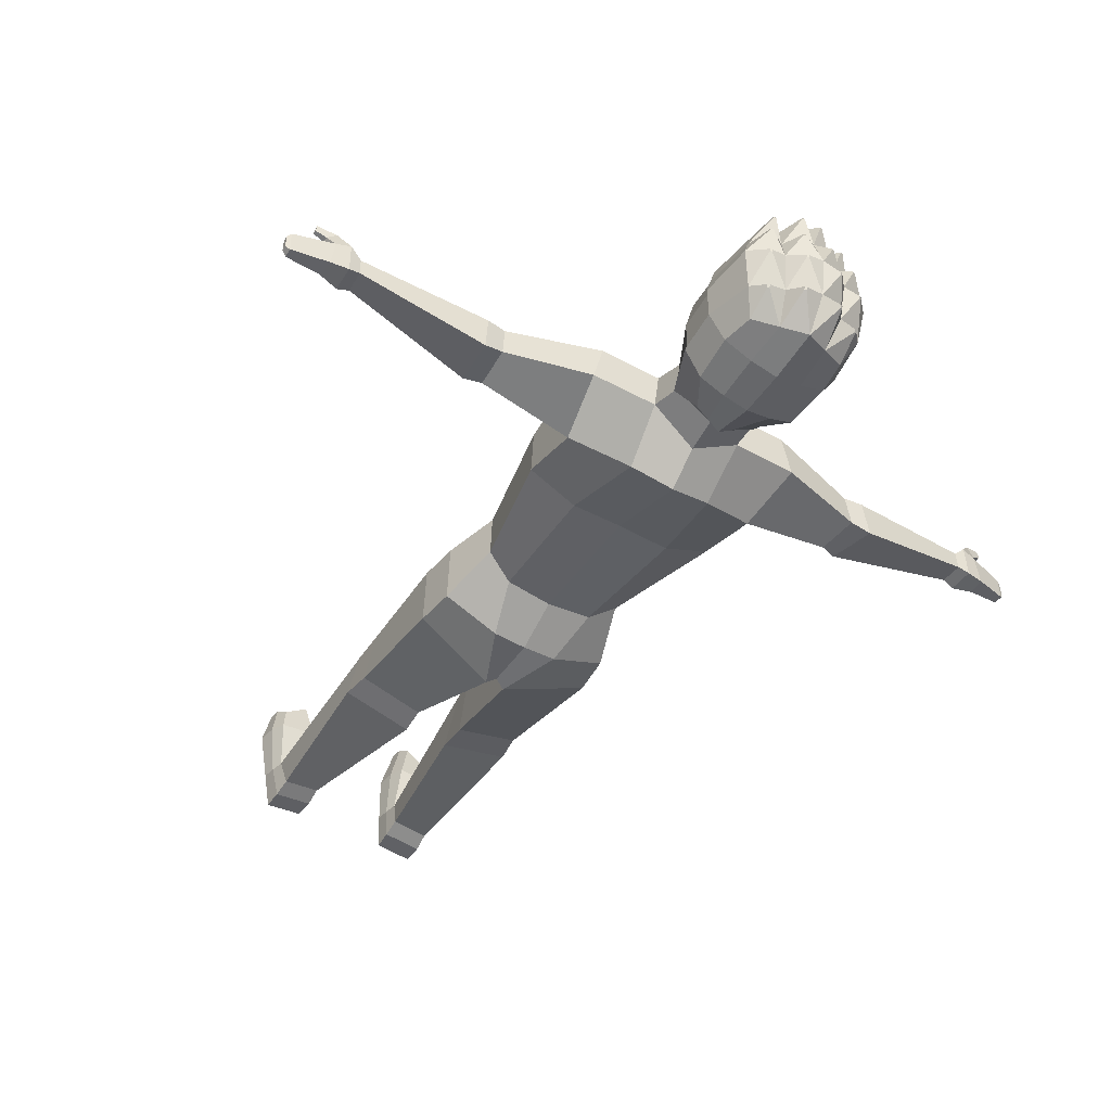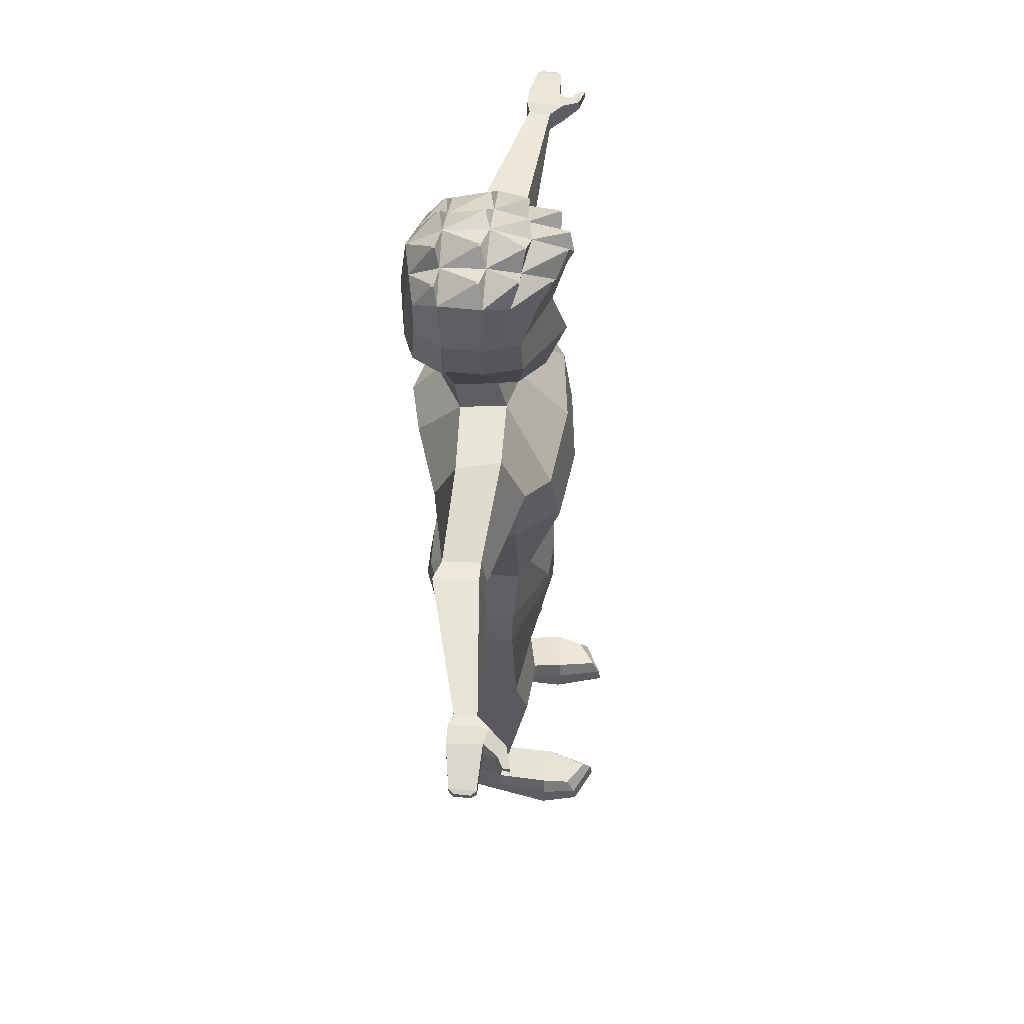
<metadata>
{"format":"obj","ext":"obj","renderer":"f3d","projection":"perspective","resolution":1024,"background":"white","views":[{"elev":-46.5,"azim":147.8,"up":"+Z"},{"elev":57.8,"azim":-84.3,"up":"+Y"}]}
</metadata>
<code>
o Low_Poly_Man
v 0.7165 5.059 -0.9412
v 0.3665 3.381 -0.7702
v 0.7099 5.191 0.6332
v 0.788 4.603 -0.9309
v 0.7331 3.959 -0.9759
v 0.8768 4.599 0.4479
v 0.8754 5.28 -0.6071
v 0.9591 5.386 -0.02663
v 0.6464 3.254 -0.4793
v 0.9593 3.968 -0.5621
v 1.018 4.604 -0.5548
v 1.02 4.606 -0.04438
v 0.3611 5.209 -1.024
v 0.1875 3.352 -0.881
v 0.3566 5.343 0.8328
v 0.3681 3.959 -1.126
v 0.3928 4.611 -1.104
v 0.4394 5.493 -0.6182
v 0.4756 5.6 -0.0283
v 0.8346 5.287 0.3079
v 0.9474 4.602 0.206
v 0.4129 5.48 0.399
v 0.1619 5.661 0.9584
v 0.1326 5.672 0.964
v 0.1277 5.685 0.9375
v 0.1611 5.676 0.9356
v 0.569 5.566 0.7926
v 0.566 5.549 0.818
v 0.5357 5.562 0.8229
v 0.5345 5.579 0.7911
v 0.2163 5.767 0.4143
v 0.2471 5.755 0.4139
v 0.2175 5.753 0.4464
v 0.2434 5.741 0.4435
v 0.653 5.636 0.375
v 0.6834 5.624 0.3782
v 0.6763 5.608 0.406
v 0.6506 5.62 0.4071
v 0.2562 5.814 -0.1534
v 0.2569 5.817 -0.1123
v 0.2859 5.801 -0.153
v 0.2855 5.805 -0.1119
v 0.7352 5.611 -0.1307
v 0.7363 5.615 -0.08771
v 0.7064 5.624 -0.1302
v 0.7085 5.626 -0.08758
v 0.2711 5.702 -0.7332
v 0.2726 5.72 -0.6902
v 0.2989 5.691 -0.7282
v 0.3013 5.707 -0.6882
v 0.6743 5.456 -0.7027
v 0.7019 5.443 -0.6991
v 0.7111 5.463 -0.6551
v 0.68 5.477 -0.6552
v -0.7165 5.059 -0.9412
v -0.3665 3.381 -0.7702
v -0.7099 5.191 0.6332
v -0 3.321 -0.99
v -0 5.481 1.027
v -0 5.358 -1.104
v -0.788 4.603 -0.9309
v -0.7331 3.959 -0.9759
v -0.8768 4.599 0.4479
v -0 4.62 -1.191
v -0 3.959 -1.193
v -0.8754 5.28 -0.6071
v -0.9591 5.386 -0.02663
v -0.6464 3.254 -0.4793
v -0 5.695 -0.6301
v -0 5.797 -0.02716
v -0.9593 3.968 -0.5621
v -1.018 4.604 -0.5548
v -1.02 4.606 -0.04438
v -0.3611 5.209 -1.024
v -0.1875 3.352 -0.881
v -0.3566 5.343 0.8328
v -0.3681 3.959 -1.126
v -0.3928 4.611 -1.104
v -0.4394 5.493 -0.6182
v -0.4756 5.6 -0.0283
v -0.8346 5.287 0.3079
v -0 5.649 0.493
v -0.9474 4.602 0.206
v -0.4129 5.48 0.399
v -0.1619 5.661 0.9584
v -0.1326 5.672 0.964
v -0.1277 5.685 0.9375
v -0.1611 5.676 0.9356
v -0.569 5.566 0.7926
v -0.566 5.549 0.818
v -0.5357 5.562 0.8229
v -0.5345 5.579 0.7911
v -0.2163 5.767 0.4143
v -0.2471 5.755 0.4139
v -0.2175 5.753 0.4464
v -0.2434 5.741 0.4435
v -0.653 5.636 0.375
v -0.6834 5.624 0.3782
v -0.6763 5.608 0.406
v -0.6506 5.62 0.4071
v -0.2562 5.814 -0.1534
v -0.2569 5.817 -0.1123
v -0.2859 5.801 -0.153
v -0.2855 5.805 -0.1119
v -0.7352 5.611 -0.1307
v -0.7363 5.615 -0.08771
v -0.7064 5.624 -0.1302
v -0.7085 5.626 -0.08758
v -0.2711 5.702 -0.7332
v -0.2726 5.72 -0.6902
v -0.2989 5.691 -0.7282
v -0.3013 5.707 -0.6882
v -0.6743 5.456 -0.7027
v -0.7019 5.443 -0.6991
v -0.7111 5.463 -0.6551
v -0.68 5.477 -0.6552
v 0.6935 5.05 -0.9097
v 0.3461 3.4 -0.7415
v 0.6752 5.188 0.6135
v 0.7624 4.601 -0.9003
v 0.7093 3.968 -0.9453
v 0.8396 4.594 0.4342
v 0.8423 5.262 -0.5936
v 0.9236 5.368 -0.03038
v 0.6195 3.273 -0.4569
v 0.9274 3.979 -0.5404
v 0.9805 4.601 -0.5404
v 0.9805 4.601 -0.04931
v 0.3467 5.195 -0.9888
v 0.173 3.368 -0.8471
v 0.3376 5.326 0.8022
v 0.3546 3.967 -1.049
v 0.3812 4.609 -1.026
v 0.4211 5.459 -0.6062
v 0.4618 5.563 -0.03038
v 0.7994 5.278 0.2916
v 0.91 4.598 0.1925
v 0.3997 5.444 0.3859
v 0.1358 5.644 0.9335
v 0.134 5.645 0.9344
v 0.134 5.646 0.9318
v 0.1361 5.645 0.9313
v 0.5408 5.538 0.7876
v 0.54 5.538 0.7895
v 0.538 5.539 0.7906
v 0.5384 5.539 0.7882
v 0.214 5.727 0.4083
v 0.2231 5.724 0.4083
v 0.214 5.725 0.4183
v 0.2219 5.721 0.4165
v 0.652 5.596 0.3714
v 0.6569 5.594 0.3714
v 0.6556 5.593 0.3749
v 0.6514 5.595 0.3759
v 0.2494 5.776 -0.1431
v 0.2494 5.78 -0.1236
v 0.2634 5.77 -0.1427
v 0.2647 5.773 -0.1236
v 0.7132 5.58 -0.1189
v 0.7157 5.583 -0.1011
v 0.6998 5.586 -0.1193
v 0.7011 5.589 -0.1011
v 0.2658 5.673 -0.7068
v 0.2658 5.681 -0.6951
v 0.2749 5.669 -0.7048
v 0.2768 5.676 -0.6947
v 0.6659 5.428 -0.676
v 0.6809 5.422 -0.6726
v 0.6874 5.431 -0.6589
v 0.6691 5.439 -0.6594
v -0.6935 5.05 -0.9097
v -0.3461 3.4 -0.7415
v -0.6752 5.188 0.6135
v -0 3.335 -0.9527
v -0 5.465 0.9909
v -0 5.341 -1.068
v -0.7624 4.601 -0.9003
v -0.7093 3.968 -0.9453
v -0.8396 4.594 0.4342
v -0 4.618 -1.151
v -0 3.966 -1.154
v -0.8423 5.262 -0.5936
v -0.9236 5.368 -0.03038
v -0.6195 3.273 -0.4569
v -0 5.656 -0.6187
v -0 5.757 -0.03038
v -0.9274 3.979 -0.5404
v -0.9805 4.601 -0.5404
v -0.9805 4.601 -0.04931
v -0.3467 5.195 -0.9888
v -0.173 3.368 -0.8471
v -0.3376 5.326 0.8022
v -0.3546 3.967 -1.049
v -0.3812 4.609 -1.026
v -0.4211 5.459 -0.6062
v -0.4618 5.563 -0.03038
v -0.7994 5.278 0.2916
v -0 5.611 0.4802
v -0.91 4.598 0.1925
v -0.3997 5.444 0.3859
v -0.1358 5.644 0.9335
v -0.134 5.645 0.9344
v -0.134 5.646 0.9318
v -0.1361 5.645 0.9313
v -0.5408 5.538 0.7876
v -0.54 5.538 0.7895
v -0.538 5.539 0.7906
v -0.5384 5.539 0.7882
v -0.214 5.727 0.4083
v -0.2231 5.724 0.4083
v -0.214 5.725 0.4183
v -0.2219 5.721 0.4165
v -0.652 5.596 0.3714
v -0.6569 5.594 0.3714
v -0.6556 5.593 0.3749
v -0.6514 5.595 0.3759
v -0.2494 5.776 -0.1431
v -0.2494 5.78 -0.1236
v -0.2634 5.77 -0.1427
v -0.2647 5.773 -0.1236
v -0.7132 5.58 -0.1189
v -0.7157 5.583 -0.1011
v -0.6998 5.586 -0.1193
v -0.7011 5.589 -0.1011
v -0.2658 5.673 -0.7068
v -0.2658 5.681 -0.6951
v -0.2749 5.669 -0.7048
v -0.2768 5.676 -0.6947
v -0.6659 5.428 -0.676
v -0.6809 5.422 -0.6726
v -0.6874 5.431 -0.6589
v -0.6691 5.439 -0.6594
v 0.3461 3.4 -0.7415
v 0.6752 5.188 0.6135
v 0.5117 3.306 0.3847
v 0.8396 4.594 0.4342
v 0.7865 3.979 0.4705
v 0.5402 3.273 0.1213
v 0.6195 3.273 -0.4569
v 0.9274 3.979 -0.5404
v 0.9274 3.979 -0.04931
v 0.9805 4.601 -0.5404
v 0.9805 4.601 -0.04931
v 0.598 2.848 0.2334
v 0.6773 2.848 -0.3803
v 1.057 1.808 0.877
v 0.6271 2.168 -0.9636
v 1.494 2.831 0.2512
v 1.637 2.812 -0.3366
v 1.487 1.924 -0.6563
v 1.443 1.971 0.5669
v 0.7533 -0.8552 0.5862
v 0.6794 -0.9268 -0.5277
v 1.058 -0.7948 0.4449
v 1.075 -0.8046 -0.2351
v 1.417 0.9264 0.4292
v 1.471 0.9519 -0.3669
v 0.992 0.9213 1.011
v 0.7666 0.9519 -0.6953
v 4.991 2.367 0.3092
v 4.996 2.384 0.009741
v 4.977 2.06 0.01097
v 4.975 2.06 0.3125
v 2.841 1.916 -0.3689
v 2.797 1.936 0.1967
v 2.844 2.497 0.1291
v 2.891 2.526 -0.3751
v 3.09 1.828 -0.3387
v 3.124 2.529 0.1327
v 3.075 1.85 0.2156
v 3.176 2.564 -0.4685
v 5.156 2.387 0.4779
v 5.163 2.406 -0.04402
v 5.15 2.029 -0.04188
v 5.15 2.054 0.4832
v 5.366 2.358 0.4172
v 5.422 2.367 -0.03877
v 5.444 2.117 -0.03669
v 5.389 2.12 0.4205
v 5.94 2.205 0.3969
v 5.941 2.213 0.04713
v 5.932 2.074 0.04856
v 5.932 2.074 0.3992
v 5.329 2.143 0.7079
v 5.334 2.291 0.7062
v 5.463 2.169 0.606
v 5.467 2.254 0.6039
v 5.605 2.138 0.7853
v 5.608 2.232 0.7856
v 5.614 2.152 0.6922
v 5.617 2.217 0.6916
v 5.997 2.178 0.3333
v 5.998 2.182 0.112
v 5.993 2.094 0.1129
v 5.992 2.094 0.3348
v 0.4917 -1.61 0.8413
v 0.4986 -1.594 -0.9229
v 1.293 -1.599 0.3832
v 1.319 -1.599 -0.5863
v 0.1115 -2.282 0.8735
v 0.1451 -2.432 -1.041
v 1.355 -2.184 0.3832
v 1.382 -2.184 -0.5863
v 0.772 -6.915 0.2388
v 0.716 -6.736 -0.2489
v 1.304 -6.914 0.1806
v 1.26 -6.735 -0.3094
v 0.3638 -4.096 -0.4542
v 0.3631 -3.843 0.5816
v 1.327 -4.092 -0.2142
v 1.306 -3.839 0.4394
v 0.3379 -4.502 -0.4771
v 1.385 -4.507 -0.2187
v 0.5598 -4.506 0.6746
v 1.222 -4.51 0.6076
v 0.7094 -7.308 0.2355
v 0.7343 -7.306 -0.3301
v 1.381 -7.308 0.1774
v 1.279 -7.306 -0.3907
v 0.9647 -6.923 1.537
v 1.31 -6.922 1.3
v 0.8987 -7.314 1.682
v 1.39 -7.313 1.446
v 1.372 -6.832 0.9214
v 1.514 -7.31 0.9195
v 0.6958 -7.311 0.9776
v 0.8241 -6.833 0.9822
v 1.278 -6.999 -0.3926
v 0.7098 -7 -0.3294
v 0.7256 -7.095 0.2209
v 1.355 -7.094 0.1602
v 0.9064 -7.104 1.655
v 1.383 -7.102 1.416
v 0.7361 -7.055 0.9957
v 1.469 -7.054 0.935
v -0.3461 3.4 -0.7415
v -0.6752 5.188 0.6135
v -0.5117 3.306 0.3847
v -0 3.335 -0.9527
v -0 5.465 0.9909
v -0 3.065 0.7005
v -0.8396 4.594 0.4342
v -0.7865 3.979 0.4705
v -0 4.491 0.7665
v -0 3.903 0.9665
v -0.5402 3.273 0.1213
v -0.6195 3.273 -0.4569
v -0 3.167 -0.6284
v -0 3.159 0.2397
v -0.9274 3.979 -0.5404
v -0.9274 3.979 -0.04931
v -0.9805 4.601 -0.5404
v -0.9805 4.601 -0.04931
v -0.598 2.848 0.2334
v -0.6773 2.848 -0.3803
v -0 2.728 -0.7544
v -0 2.728 0.3721
v -1.057 1.808 0.877
v -0.6271 2.168 -0.9636
v -0 2.236 -1.114
v -0 1.911 1.014
v -1.494 2.831 0.2512
v -1.637 2.812 -0.3366
v -1.487 1.924 -0.6563
v -1.443 1.971 0.5669
v -0.7533 -0.8552 0.5862
v -0.6794 -0.9268 -0.5277
v -0 -0.9301 -0.614
v -0 -1.068 0.8161
v -1.058 -0.7948 0.4449
v -1.075 -0.8046 -0.2351
v -1.417 0.9264 0.4292
v -0 0.941 -0.6568
v -1.471 0.9519 -0.3669
v -0 0.901 1.136
v -0.992 0.9213 1.011
v -0.7666 0.9519 -0.6953
v -4.991 2.367 0.3092
v -4.996 2.384 0.009741
v -4.977 2.06 0.01097
v -4.975 2.06 0.3125
v -2.841 1.916 -0.3689
v -2.797 1.936 0.1967
v -2.844 2.497 0.1291
v -2.891 2.526 -0.3751
v -3.09 1.828 -0.3387
v -3.124 2.529 0.1327
v -3.075 1.85 0.2156
v -3.176 2.564 -0.4685
v -5.156 2.387 0.4779
v -5.163 2.406 -0.04402
v -5.15 2.029 -0.04188
v -5.15 2.054 0.4832
v -5.366 2.358 0.4172
v -5.422 2.367 -0.03877
v -5.444 2.117 -0.03669
v -5.389 2.12 0.4205
v -5.94 2.205 0.3969
v -5.941 2.213 0.04713
v -5.932 2.074 0.04856
v -5.932 2.074 0.3992
v -5.329 2.143 0.7079
v -5.334 2.291 0.7062
v -5.463 2.169 0.606
v -5.467 2.254 0.6039
v -5.605 2.138 0.7853
v -5.608 2.232 0.7856
v -5.614 2.152 0.6922
v -5.617 2.217 0.6916
v -5.997 2.178 0.3333
v -5.998 2.182 0.112
v -5.993 2.094 0.1129
v -5.992 2.094 0.3348
v -0.4917 -1.61 0.8413
v -0.4986 -1.594 -0.9229
v -0 -1.599 -0.94
v -0 -1.615 0.878
v -1.293 -1.599 0.3832
v -1.319 -1.599 -0.5863
v -0.1115 -2.282 0.8735
v -0.1451 -2.432 -1.041
v -0 -2.379 -0.94
v -0 -2.395 0.878
v -1.355 -2.184 0.3832
v -1.382 -2.184 -0.5863
v -0.772 -6.915 0.2388
v -0.716 -6.736 -0.2489
v -1.304 -6.914 0.1806
v -1.26 -6.735 -0.3094
v -0.3638 -4.096 -0.4542
v -0.3631 -3.843 0.5816
v -1.327 -4.092 -0.2142
v -1.306 -3.839 0.4394
v -0.3379 -4.502 -0.4771
v -1.385 -4.507 -0.2187
v -0.5598 -4.506 0.6746
v -1.222 -4.51 0.6076
v -0.7094 -7.308 0.2355
v -0.7343 -7.306 -0.3301
v -1.381 -7.308 0.1774
v -1.279 -7.306 -0.3907
v -0.9647 -6.923 1.537
v -1.31 -6.922 1.3
v -0.8987 -7.314 1.682
v -1.39 -7.313 1.446
v -1.372 -6.832 0.9214
v -1.514 -7.31 0.9195
v -0.6958 -7.311 0.9776
v -0.8241 -6.833 0.9822
v -1.278 -6.999 -0.3926
v -0.7098 -7 -0.3294
v -0.7256 -7.095 0.2209
v -1.355 -7.094 0.1602
v -0.9064 -7.104 1.655
v -1.383 -7.102 1.416
v -0.7361 -7.055 0.9957
v -1.469 -7.054 0.935
f 21 20 3 6
f 17 13 1 4
f 82 59 24 25
f 14 16 5 2
f 16 17 4 5
f 5 4 11 10
f 2 5 10 9
f 18 13 49 50
f 69 70 40 39
f 4 1 7 11
f 11 7 8 12
f 8 7 43 44
f 13 18 54 51
f 65 64 17 16
f 58 65 16 14
f 20 22 30 27
f 64 60 13 17
f 8 19 35 36
f 19 70 31 32
f 12 8 20 21
f 26 25 24 23
f 15 22 26 23
f 59 15 23 24
f 22 82 25 26
f 27 30 29 28
f 15 3 28 29
f 22 15 29 30
f 3 20 27 28
f 32 31 33 34
f 82 22 34 33
f 22 19 32 34
f 70 82 33 31
f 36 35 38 37
f 22 20 37 38
f 20 8 36 37
f 19 22 38 35
f 41 39 40 42
f 70 19 42 40
f 19 18 41 42
f 18 69 39 41
f 43 45 46 44
f 19 8 44 46
f 7 18 45 43
f 18 19 46 45
f 49 47 48 50
f 60 69 48 47
f 13 60 47 49
f 69 18 50 48
f 52 51 54 53
f 1 13 51 52
f 7 1 52 53
f 18 7 53 54
f 83 63 57 81
f 78 61 55 74
f 82 87 86 59
f 75 56 62 77
f 77 62 61 78
f 62 71 72 61
f 56 68 71 62
f 79 112 111 74
f 69 101 102 70
f 61 72 66 55
f 72 73 67 66
f 67 106 105 66
f 74 113 116 79
f 65 77 78 64
f 58 75 77 65
f 81 89 92 84
f 64 78 74 60
f 67 98 97 80
f 80 94 93 70
f 73 83 81 67
f 88 85 86 87
f 76 85 88 84
f 59 86 85 76
f 84 88 87 82
f 89 90 91 92
f 76 91 90 57
f 84 92 91 76
f 57 90 89 81
f 94 96 95 93
f 82 95 96 84
f 84 96 94 80
f 70 93 95 82
f 98 99 100 97
f 84 100 99 81
f 81 99 98 67
f 80 97 100 84
f 103 104 102 101
f 70 102 104 80
f 80 104 103 79
f 79 103 101 69
f 105 106 108 107
f 80 108 106 67
f 66 105 107 79
f 79 107 108 80
f 111 112 110 109
f 60 109 110 69
f 74 111 109 60
f 69 110 112 79
f 114 115 116 113
f 55 114 113 74
f 66 115 114 55
f 79 116 115 66
f 137 122 119 136
f 133 120 117 129
f 198 141 140 175
f 130 118 121 132
f 132 121 120 133
f 121 126 127 120
f 118 125 126 121
f 134 166 165 129
f 185 155 156 186
f 120 127 123 117
f 127 128 124 123
f 124 160 159 123
f 129 167 170 134
f 181 132 133 180
f 174 130 132 181
f 136 143 146 138
f 180 133 129 176
f 124 152 151 135
f 135 148 147 186
f 128 137 136 124
f 142 139 140 141
f 131 139 142 138
f 175 140 139 131
f 138 142 141 198
f 143 144 145 146
f 131 145 144 119
f 138 146 145 131
f 119 144 143 136
f 148 150 149 147
f 198 149 150 138
f 138 150 148 135
f 186 147 149 198
f 152 153 154 151
f 138 154 153 136
f 136 153 152 124
f 135 151 154 138
f 157 158 156 155
f 186 156 158 135
f 135 158 157 134
f 134 157 155 185
f 159 160 162 161
f 135 162 160 124
f 123 159 161 134
f 134 161 162 135
f 165 166 164 163
f 176 163 164 185
f 129 165 163 176
f 185 164 166 134
f 168 169 170 167
f 117 168 167 129
f 123 169 168 117
f 134 170 169 123
f 199 197 173 179
f 194 190 171 177
f 198 175 202 203
f 191 193 178 172
f 193 194 177 178
f 178 177 188 187
f 172 178 187 184
f 195 190 227 228
f 185 186 218 217
f 177 171 182 188
f 188 182 183 189
f 183 182 221 222
f 190 195 232 229
f 181 180 194 193
f 174 181 193 191
f 197 200 208 205
f 180 176 190 194
f 183 196 213 214
f 196 186 209 210
f 189 183 197 199
f 204 203 202 201
f 192 200 204 201
f 175 192 201 202
f 200 198 203 204
f 205 208 207 206
f 192 173 206 207
f 200 192 207 208
f 173 197 205 206
f 210 209 211 212
f 198 200 212 211
f 200 196 210 212
f 186 198 211 209
f 214 213 216 215
f 200 197 215 216
f 197 183 214 215
f 196 200 216 213
f 219 217 218 220
f 186 196 220 218
f 196 195 219 220
f 195 185 217 219
f 221 223 224 222
f 196 183 222 224
f 182 195 223 221
f 195 196 224 223
f 227 225 226 228
f 176 185 226 225
f 190 176 225 227
f 185 195 228 226
f 230 229 232 231
f 171 190 229 230
f 182 171 230 231
f 195 182 231 232
f 2 9 125 118
f 58 14 130 174
f 15 59 175 131
f 6 3 119 122
f 21 6 122 137
f 11 12 128 127
f 10 11 127 126
f 9 10 126 125
f 14 2 118 130
f 3 15 131 119
f 12 21 137 128
f 68 56 172 184
f 75 58 174 191
f 59 76 192 175
f 57 63 179 173
f 63 83 199 179
f 73 72 188 189
f 72 71 187 188
f 71 68 184 187
f 56 75 191 172
f 76 57 173 192
f 83 73 189 199
f 349 238 235 341
f 236 234 340 344
f 235 237 345 341
f 237 236 344 345
f 238 241 237 235
f 241 243 236 237
f 240 242 243 241
f 239 240 241 238
f 339 233 239 348
f 239 238 244 245
f 244 357 361 246
f 238 349 357 244
f 348 239 245 356
f 258 375 369 252
f 356 245 247 360
f 247 245 249 250
f 270 268 262 263
f 244 246 251 248
f 245 244 248 249
f 257 256 254 255
f 252 369 417 296
f 253 255 299 297
f 259 257 255 253
f 256 258 252 254
f 373 259 253 368
f 360 247 259 373
f 251 246 258 256
f 247 250 257 259
f 250 251 256 257
f 246 361 375 258
f 260 263 275 272
f 271 269 260 261
f 269 270 263 260
f 268 271 261 262
f 250 249 267 264
f 248 251 265 266
f 249 248 266 267
f 251 250 264 265
f 264 267 271 268
f 266 265 270 269
f 267 266 269 271
f 265 264 268 270
f 272 275 284 285
f 262 261 273 274
f 263 262 274 275
f 261 260 272 273
f 279 278 282 283
f 274 273 277 278
f 275 274 278 279
f 273 272 276 277
f 280 283 295 292
f 277 276 280 281
f 276 279 283 280
f 278 277 281 282
f 286 287 291 290
f 275 279 286 284
f 276 272 285 287
f 279 276 287 286
f 289 288 290 291
f 284 286 290 288
f 285 284 288 289
f 287 285 289 291
f 293 292 295 294
f 282 281 293 294
f 283 282 294 295
f 281 280 292 293
f 299 298 302 303
f 298 296 300 302
f 254 252 296 298
f 255 254 298 299
f 368 253 297 416
f 422 301 300 423
f 314 312 305 304
f 416 297 301 422
f 297 299 303 301
f 296 417 423 300
f 329 328 319 317
f 312 313 307 305
f 315 314 304 306
f 313 315 306 307
f 303 302 311 310
f 302 300 309 311
f 301 303 310 308
f 300 301 308 309
f 310 311 315 313
f 311 309 314 315
f 308 310 313 312
f 309 308 312 314
f 316 317 319 318
f 330 329 317 316
f 335 324 321 333
f 328 331 318 319
f 333 332 322 323
f 326 325 323 322
f 324 327 320 321
f 334 326 322 332
f 330 316 326 334
f 306 304 327 324
f 316 318 325 326
f 331 306 324 335
f 318 331 335 325
f 304 330 334 327
f 327 334 332 320
f 321 320 332 333
f 307 306 331 328
f 325 335 333 323
f 304 305 329 330
f 305 307 328 329
f 349 341 338 346
f 342 344 340 337
f 338 341 345 343
f 343 345 344 342
f 346 338 343 351
f 351 343 342 353
f 350 351 353 352
f 347 346 351 350
f 339 348 347 336
f 347 355 354 346
f 354 358 361 357
f 346 354 357 349
f 348 356 355 347
f 376 366 369 375
f 356 360 359 355
f 359 364 363 355
f 388 381 380 386
f 354 362 365 358
f 355 363 362 354
f 374 371 370 372
f 366 414 417 369
f 367 415 419 371
f 377 367 371 374
f 372 370 366 376
f 373 368 367 377
f 360 373 377 359
f 365 372 376 358
f 359 377 374 364
f 364 374 372 365
f 358 376 375 361
f 378 390 393 381
f 389 379 378 387
f 387 378 381 388
f 386 380 379 389
f 364 382 385 363
f 362 384 383 365
f 363 385 384 362
f 365 383 382 364
f 382 386 389 385
f 384 387 388 383
f 385 389 387 384
f 383 388 386 382
f 390 403 402 393
f 380 392 391 379
f 381 393 392 380
f 379 391 390 378
f 397 401 400 396
f 392 396 395 391
f 393 397 396 392
f 391 395 394 390
f 398 410 413 401
f 395 399 398 394
f 394 398 401 397
f 396 400 399 395
f 404 408 409 405
f 393 402 404 397
f 394 405 403 390
f 397 404 405 394
f 407 409 408 406
f 402 406 408 404
f 403 407 406 402
f 405 409 407 403
f 411 412 413 410
f 400 412 411 399
f 401 413 412 400
f 399 411 410 398
f 419 425 424 418
f 418 424 420 414
f 370 418 414 366
f 371 419 418 370
f 368 416 415 367
f 422 423 420 421
f 436 426 427 434
f 416 422 421 415
f 415 421 425 419
f 414 420 423 417
f 451 439 441 450
f 434 427 429 435
f 437 428 426 436
f 435 429 428 437
f 425 432 433 424
f 424 433 431 420
f 421 430 432 425
f 420 431 430 421
f 432 435 437 433
f 433 437 436 431
f 430 434 435 432
f 431 436 434 430
f 438 440 441 439
f 452 438 439 451
f 457 455 443 446
f 450 441 440 453
f 455 445 444 454
f 448 444 445 447
f 446 443 442 449
f 456 454 444 448
f 452 456 448 438
f 428 446 449 426
f 438 448 447 440
f 453 457 446 428
f 440 447 457 453
f 426 449 456 452
f 449 442 454 456
f 443 455 454 442
f 429 450 453 428
f 447 445 455 457
f 426 452 451 427
f 427 451 450 429

</code>
